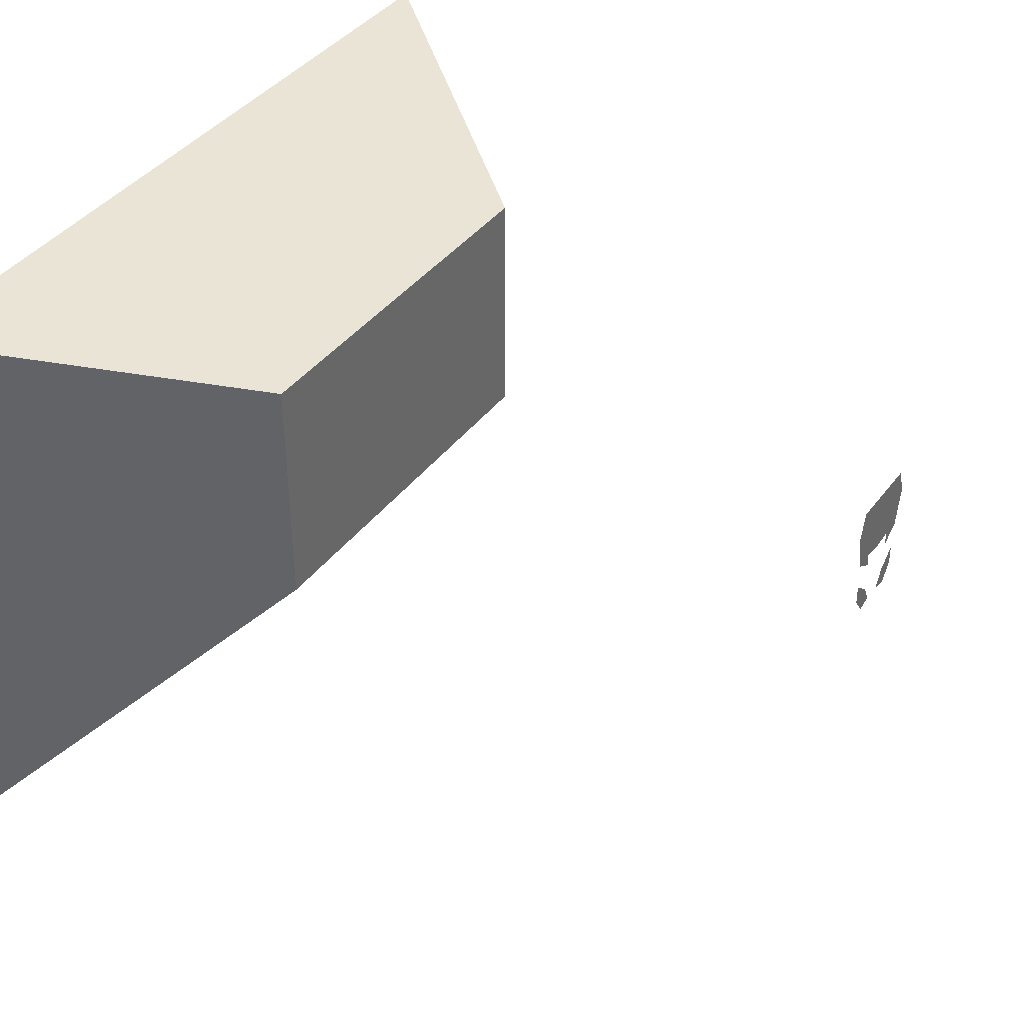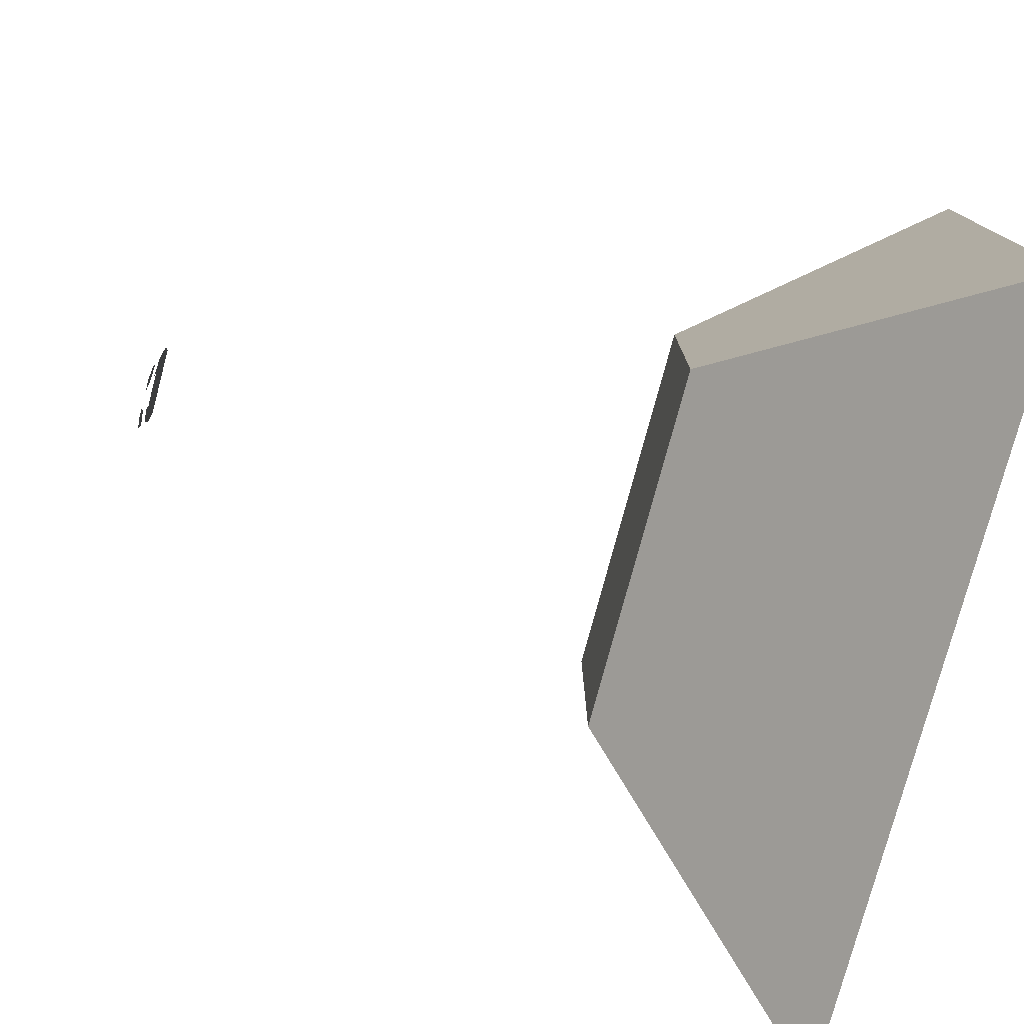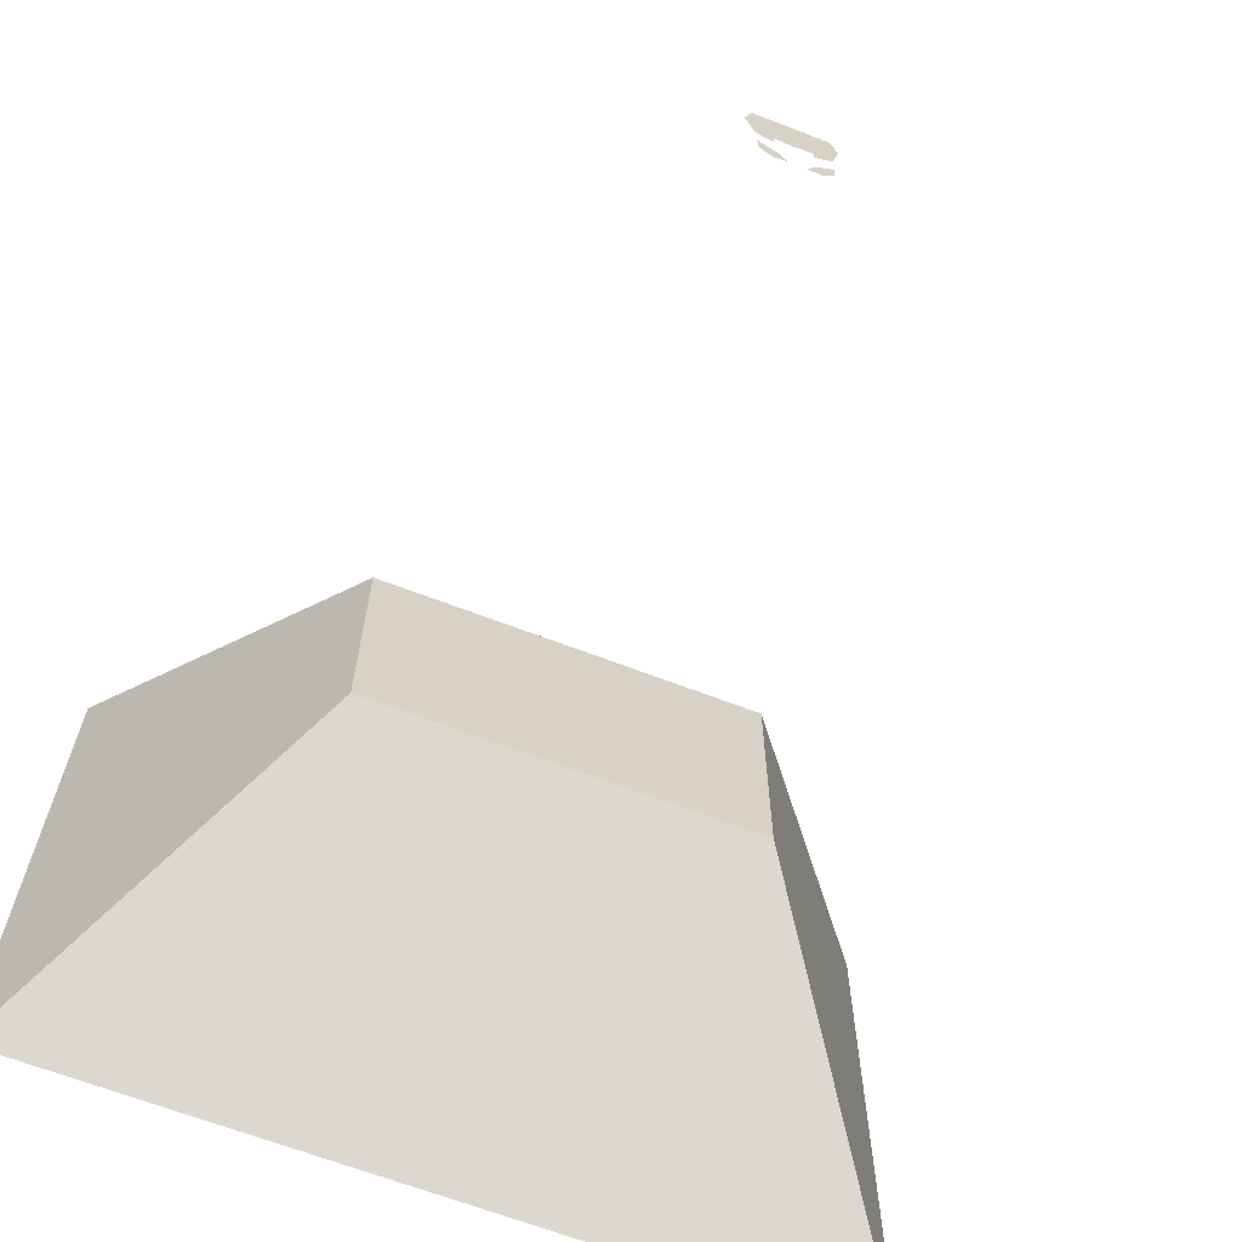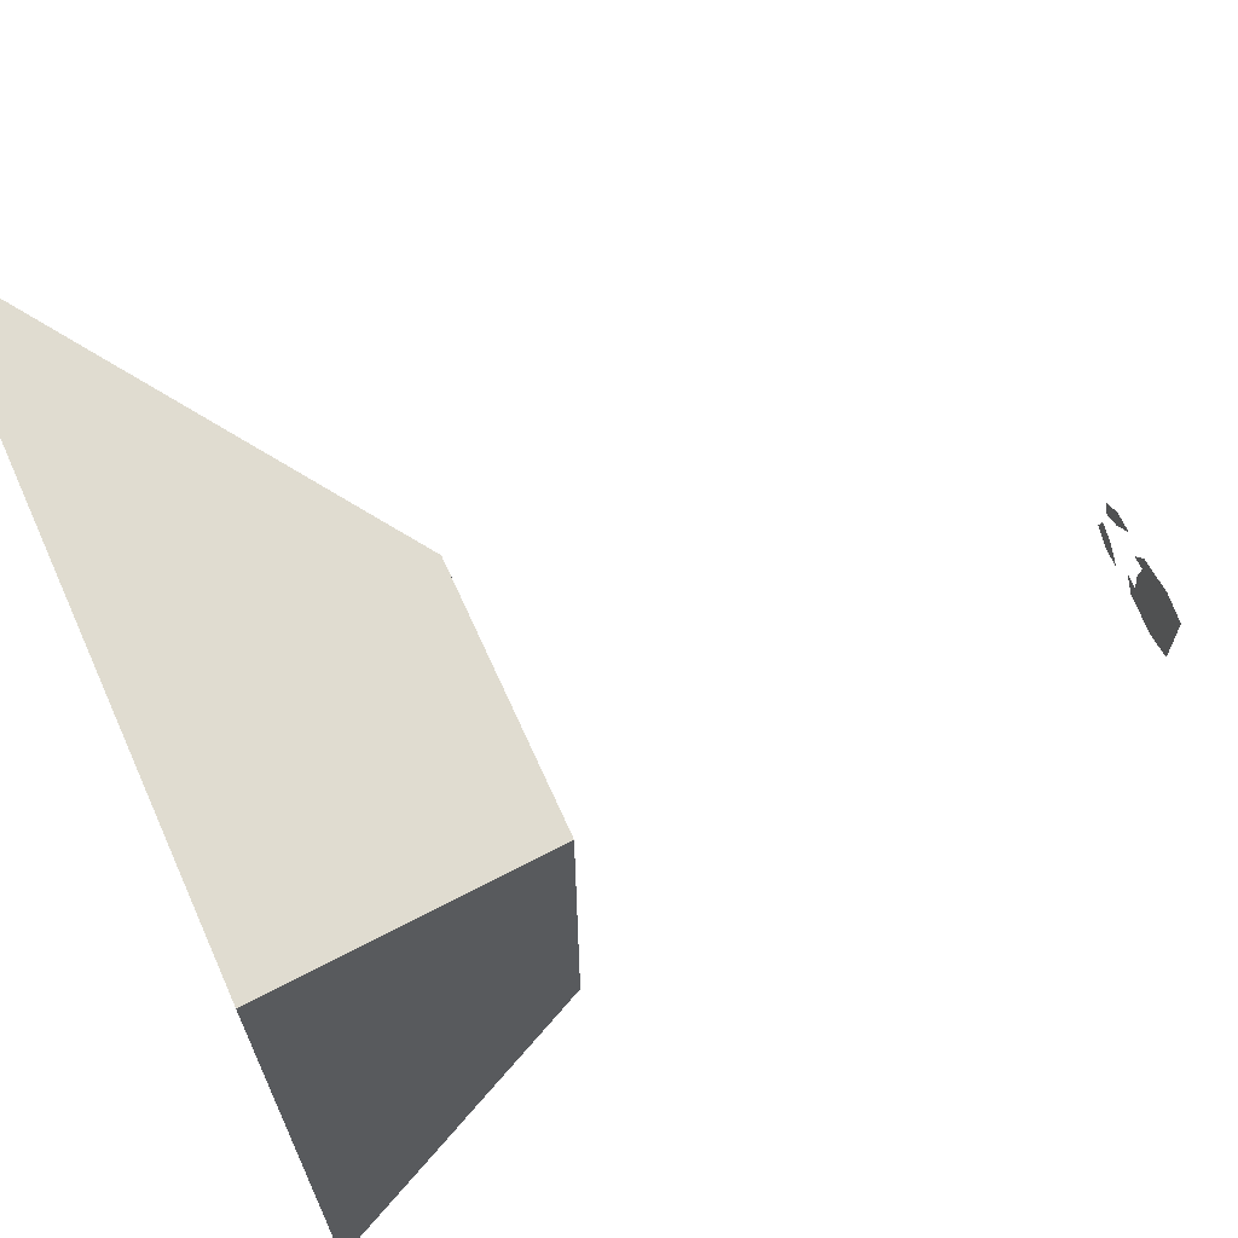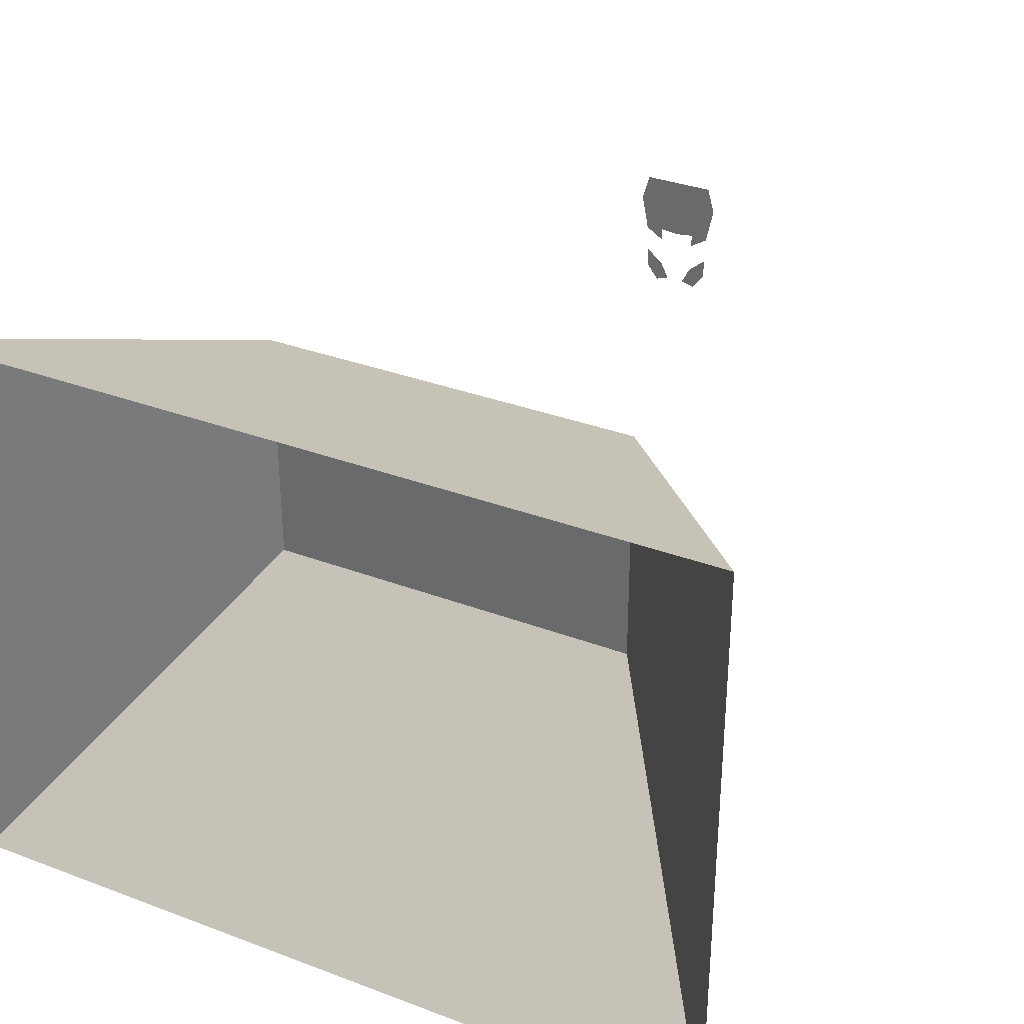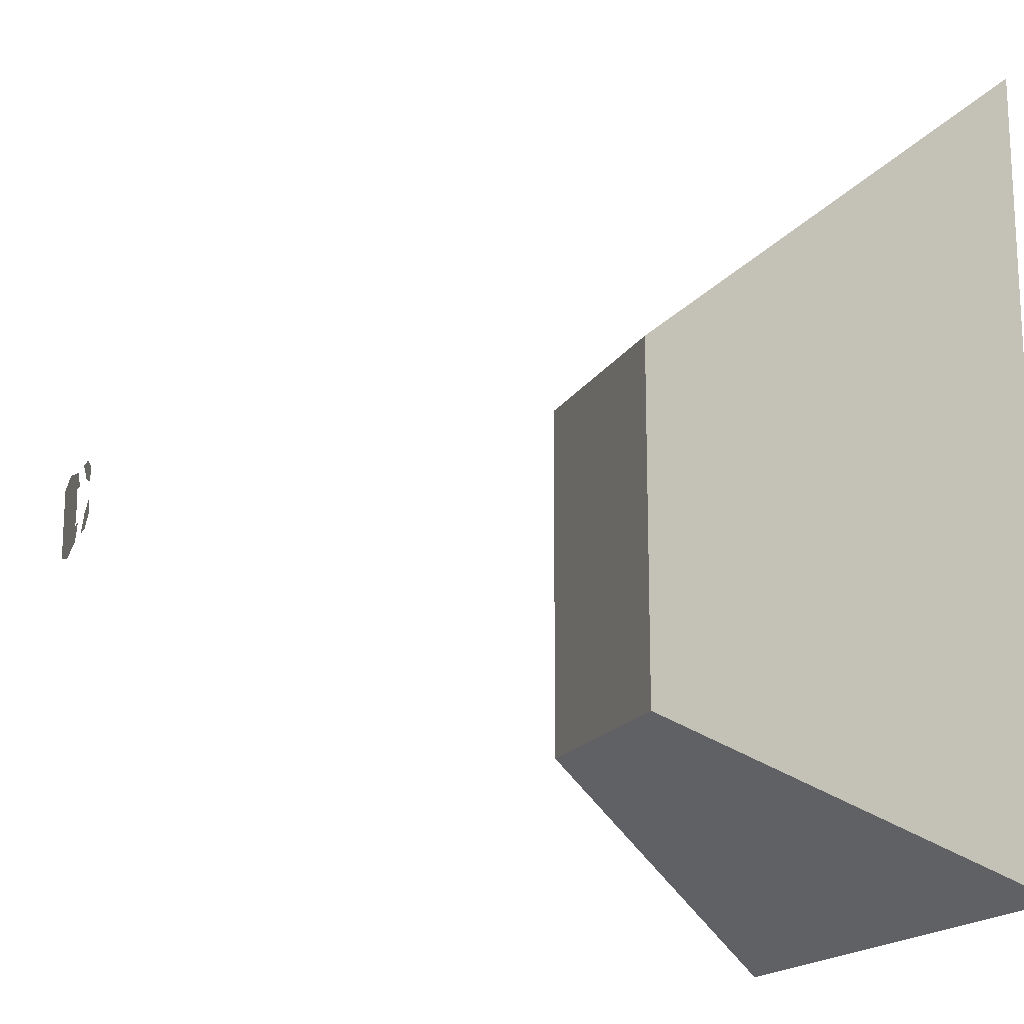
<metadata>
{"format":"obj","ext":"obj","renderer":"f3d","projection":"perspective","resolution":1024,"background":"white","views":[{"elev":39.5,"azim":-147.2,"up":"+Y"},{"elev":-77.7,"azim":-15.0,"up":"+Y"},{"elev":-65.7,"azim":-111.2,"up":"+Y"},{"elev":67.1,"azim":155.8,"up":"+Z"},{"elev":33.3,"azim":117.4,"up":"+Y"},{"elev":-17.2,"azim":-21.2,"up":"+Z"}]}
</metadata>
<code>
o Cube
v -3 -0.202 1.45
v -3 1.635 1.45
v -3 -0.202 -1.45
v -3 1.635 -1.45
v -1 -2.243 3.002
v -1 2.243 3.002
v -1 -2.243 -3.002
v -1 2.243 -3.002
f 3 2 1
f 3 8 4
f 1 6 5
f 1 7 3
f 6 4 8
f 3 4 2
f 3 7 8
f 1 2 6
f 1 5 7
f 6 2 4
o sb
v -7 0.9938 -0.6079
v -7 0.844 -0.2585
v -7 0.6081 -0.5998
v -7 0.322 -0.4925
v -7 0.7326 -0.1279
v -7 0.1905 -0.4432
v -7 0.3313 -0.4348
v -7 0.701 -0.2563
v -7 0.5785 -0.1667
v -7 0.6185 -0.5483
v -7 0.7326 0
v -7 1.505 0
v -7 0.533 -0.02296
v -7 0.8046 -0.0836
v -7 0.492 0
v -7 0.3181 -0.141
v -7 0.1247 -0.141
v -7 0.6063 -0.06532
v -7 1.041 -0.2664
v -7 1.301 -0.5028
v -7 0.9563 -0.1331
v -7 0.9839 -0.4996
v -7 1.312 -0.3218
v -7 1.055 -0.14
v -7 1.037 0
v -7 -0.01305 -0.1744
v -7 1.505 -0.2666
v -7 0.3255 -0.2106
v -7 0.2016 -0.2062
v -7 0.9499 -0.373
v -7 1.218 -0.3438
v -7 0.1247 0
v -7 0.3181 0
v -7 0.492 -0.1654
v -7 -0.01305 0
v -7 0.9938 0.6079
v -7 0.844 0.2585
v -7 0.6081 0.5998
v -7 0.322 0.4925
v -7 0.7326 0.1279
v -7 0.1905 0.4432
v -7 0.3313 0.4348
v -7 0.701 0.2563
v -7 0.5785 0.1667
v -7 0.6185 0.5483
v -7 0.533 0.02296
v -7 0.8046 0.0836
v -7 0.3181 0.141
v -7 0.1247 0.141
v -7 0.6063 0.06532
v -7 1.041 0.2664
v -7 1.301 0.5028
v -7 0.9563 0.1331
v -7 0.9839 0.4996
v -7 1.312 0.3218
v -7 1.055 0.14
v -7 -0.01305 0.1744
v -7 1.505 0.2666
v -7 0.3255 0.2106
v -7 0.2016 0.2062
v -7 0.9499 0.373
v -7 1.218 0.3438
v -7 0.492 0.1654
f 20 32 35
f 27 29 32
f 31 32 27
f 10 13 16
f 16 13 17
f 17 13 26
f 64 20 66
f 59 64 61
f 64 63 59
f 45 51 48
f 51 52 48
f 52 58 48
f 20 33 32
f 31 35 32
f 64 33 20
f 64 66 63
l 28 9
l 11 12
l 15 18
l 21 42
l 37 15
l 25 24
l 21 26
l 14 34
l 38 39
l 37 36
l 12 14
l 39 31
l 10 38
l 22 29
l 18 30
l 30 39
l 23 21
l 41 24
l 40 25
l 35 28
l 34 43
l 9 11
l 42 36
l 19 22
l 60 44
l 46 47
l 50 53
l 54 71
l 68 50
l 57 56
l 54 58
l 49 65
l 69 70
l 68 67
l 47 49
l 70 63
l 45 69
l 55 61
l 53 62
l 62 70
l 23 54
l 41 56
l 40 57
l 66 60
l 65 43
l 44 46
l 71 67
l 19 55

</code>
